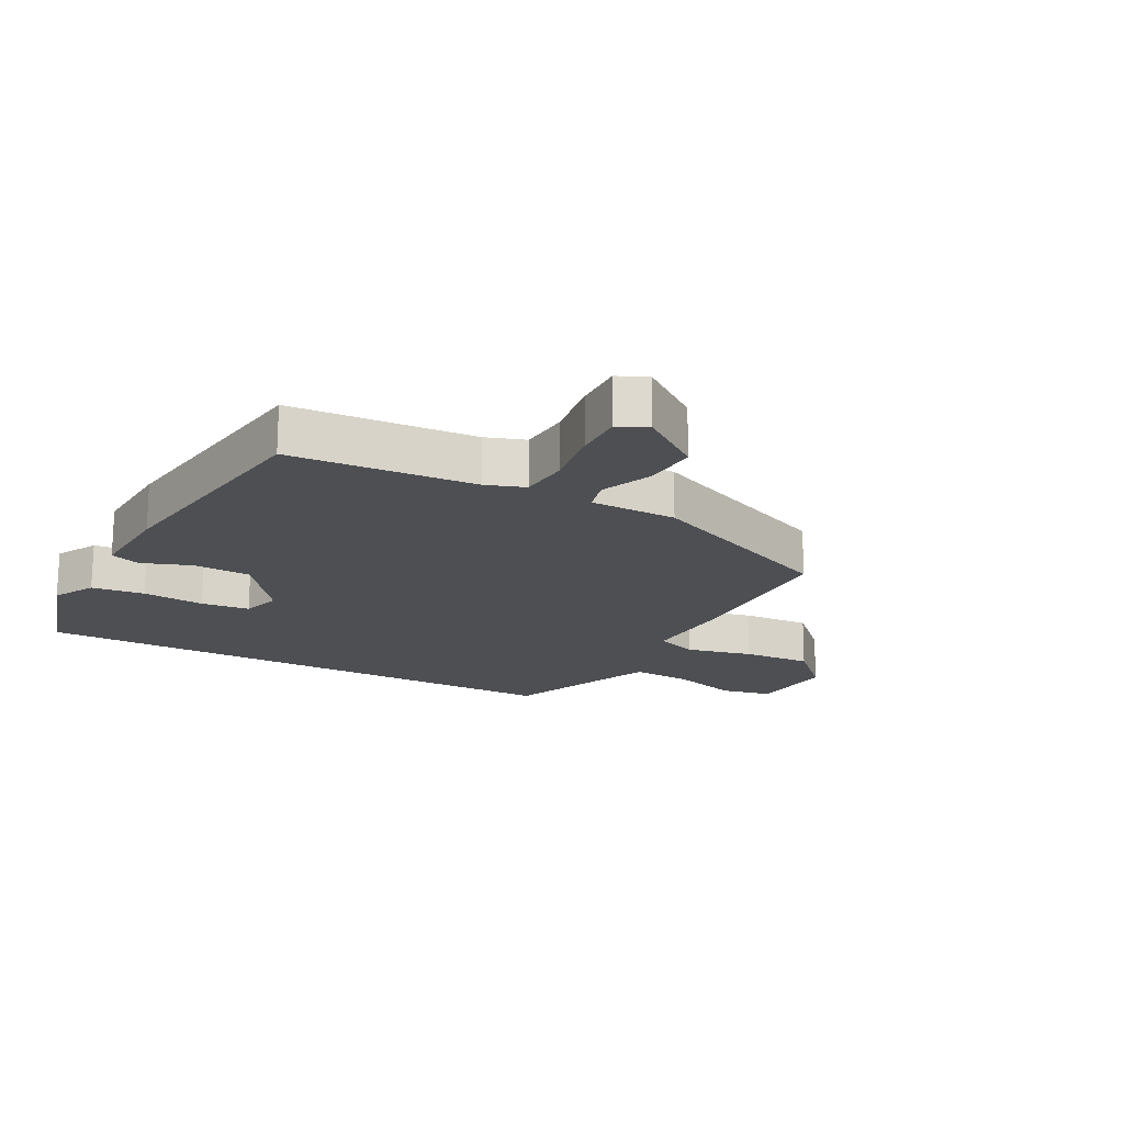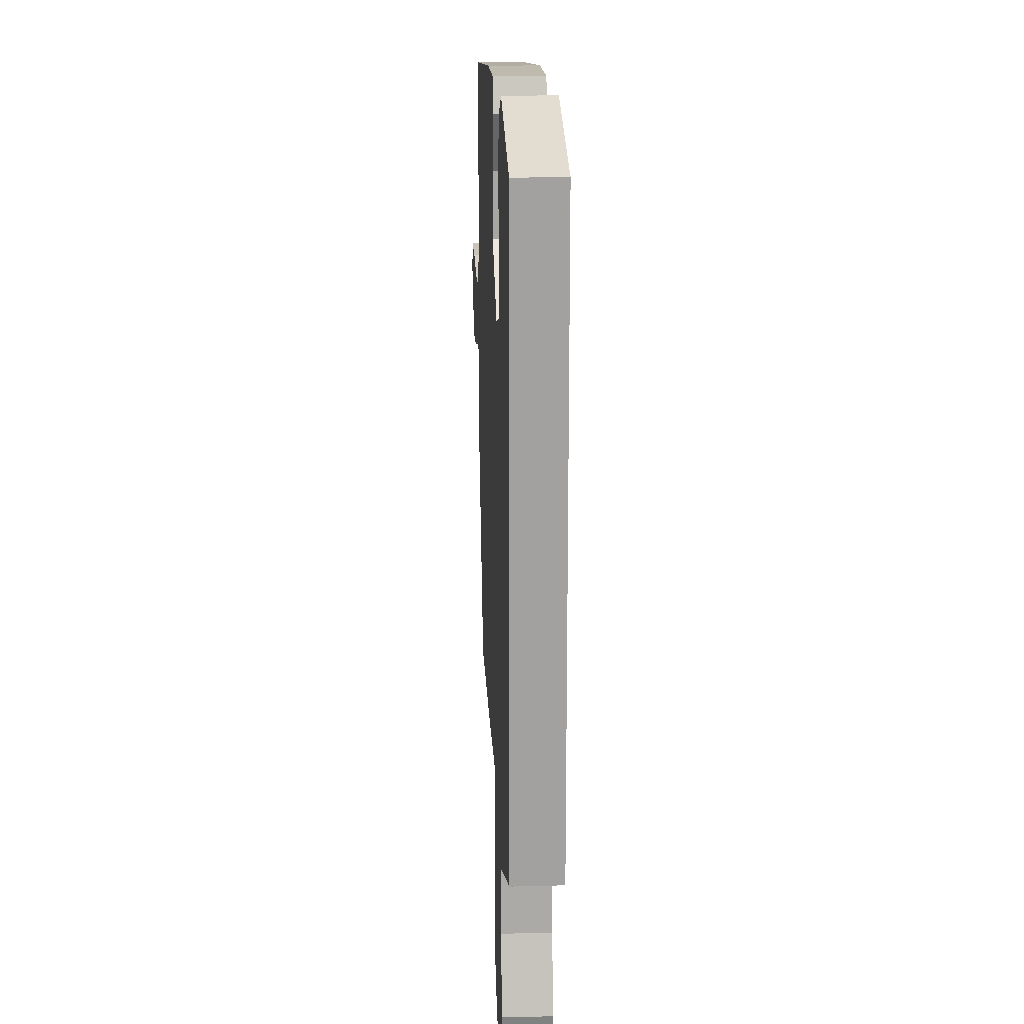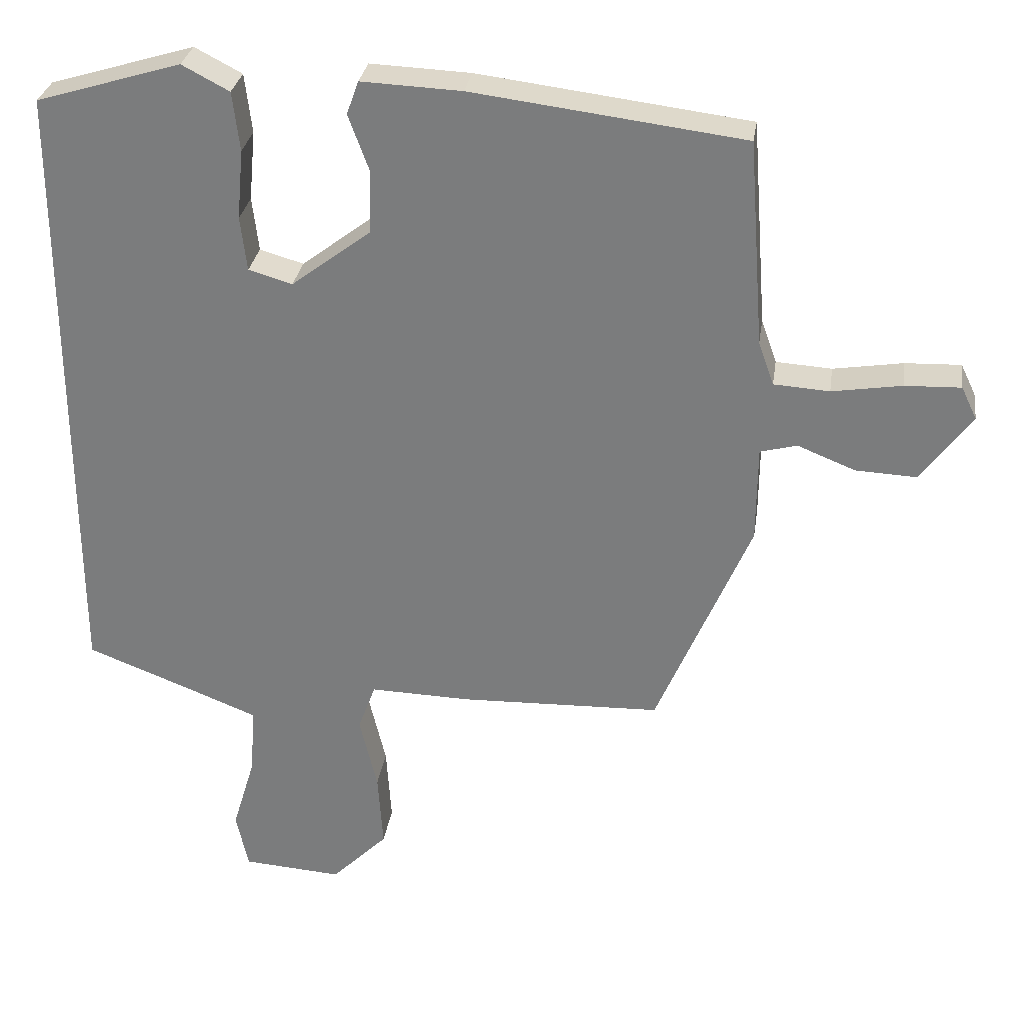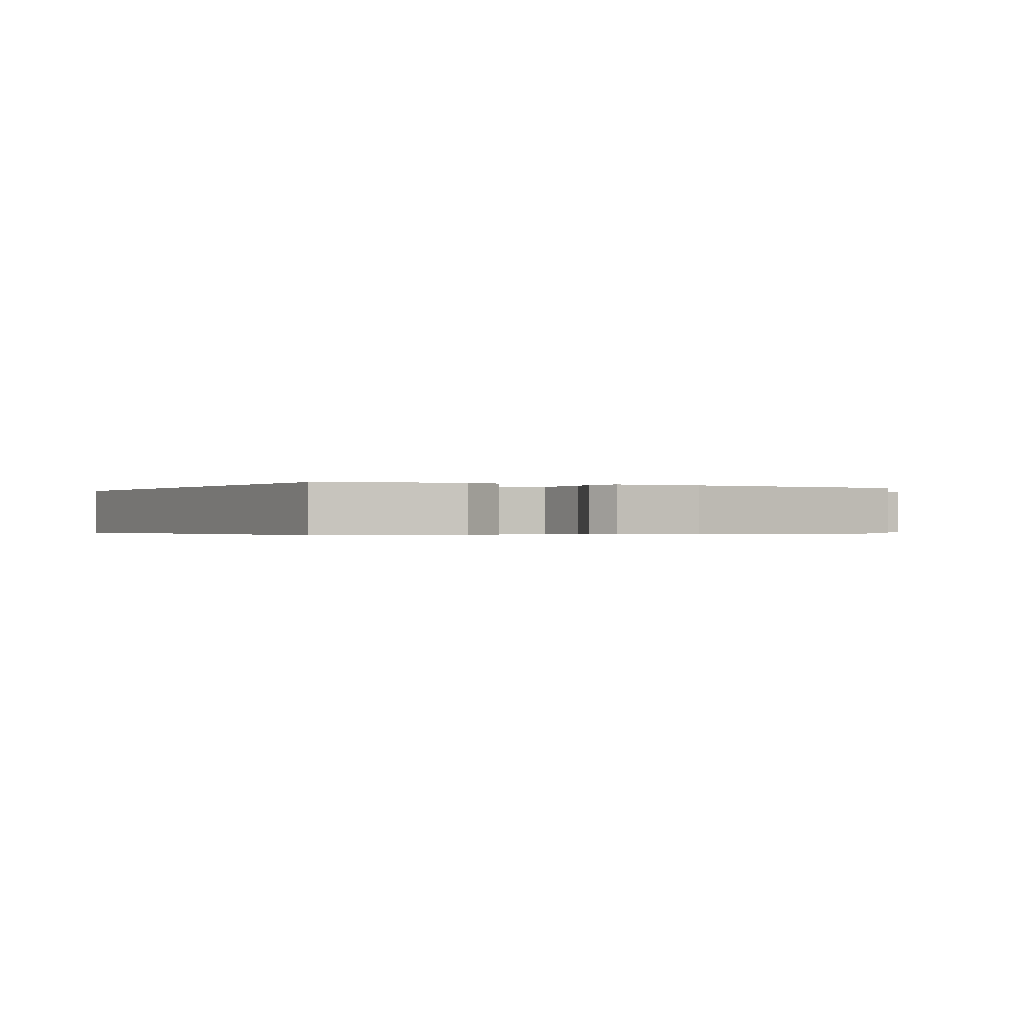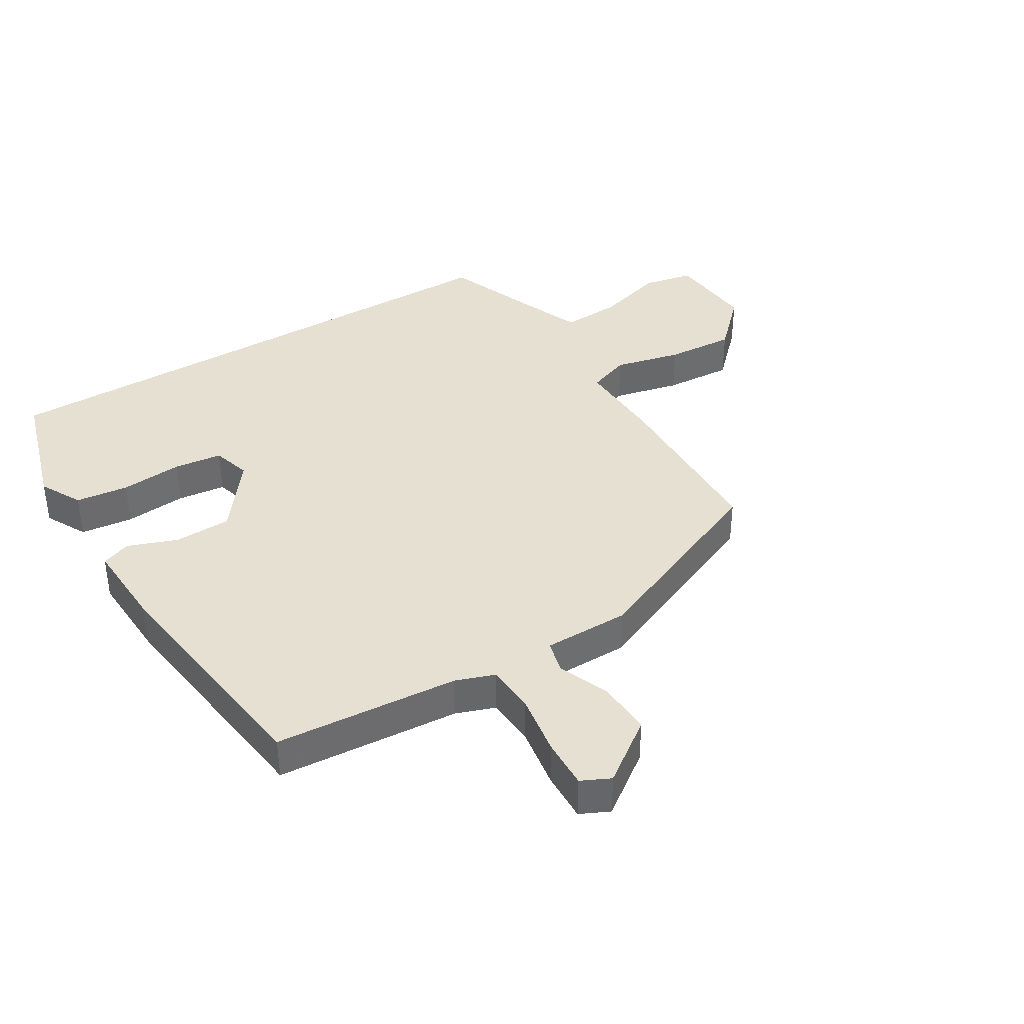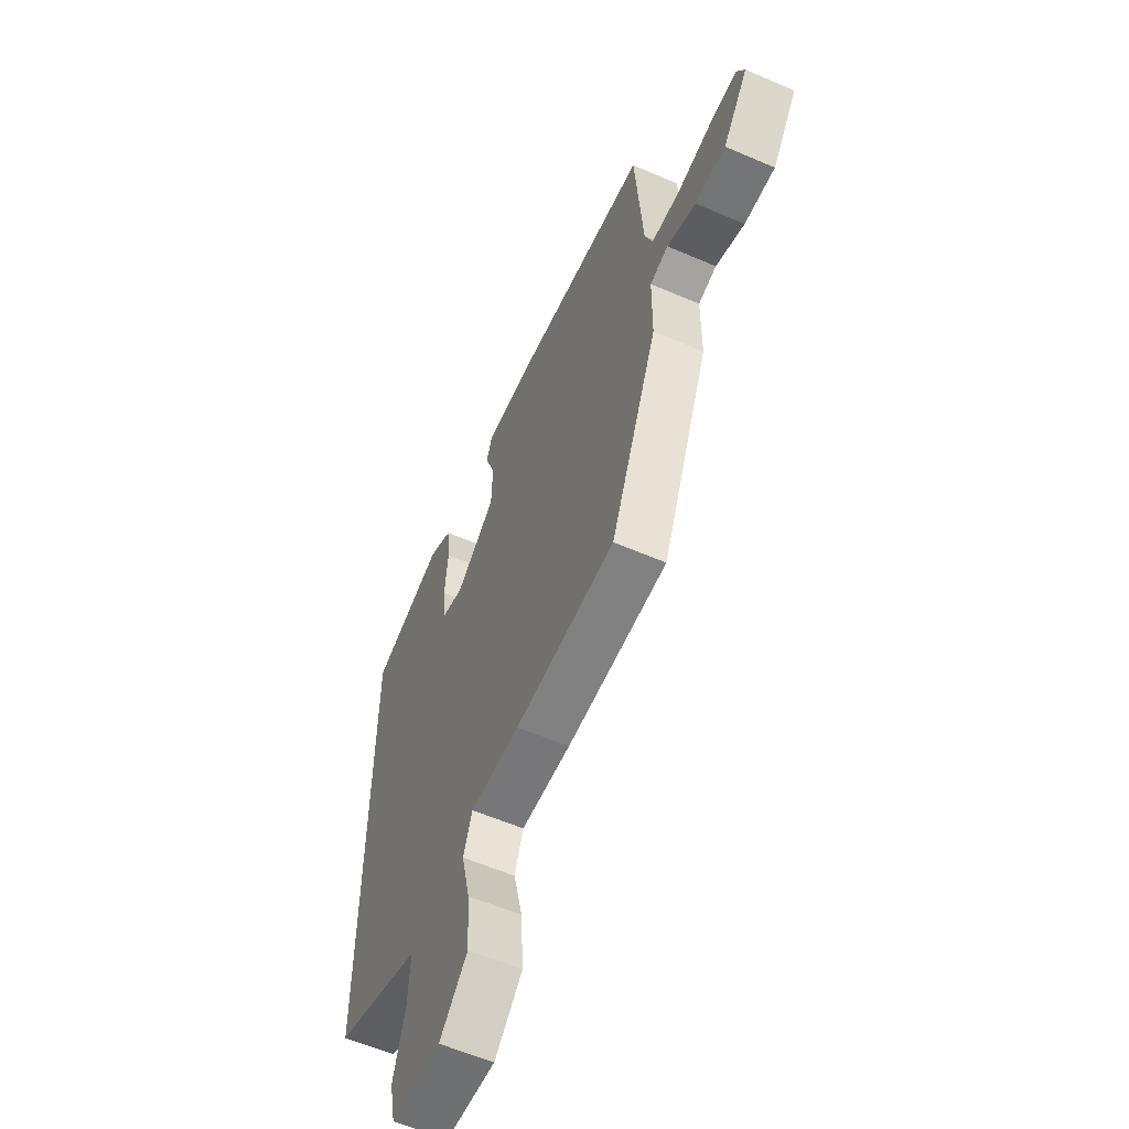
<metadata>
{"format":"obj","ext":"obj","renderer":"f3d","projection":"perspective","resolution":1024,"background":"white","views":[{"elev":-17.8,"azim":61.3,"up":"+Y"},{"elev":18.1,"azim":-92.8,"up":"+Z"},{"elev":30.0,"azim":8.4,"up":"+Z"},{"elev":-0.3,"azim":-29.1,"up":"+Y"},{"elev":38.5,"azim":58.6,"up":"+Y"},{"elev":-58.7,"azim":66.0,"up":"+Z"}]}
</metadata>
<code>
v 0.369 0.07 -0.479
v 0.083 0.07 -0.488
v -0.059 0.07 -0.484
v -0.084 0.07 -0.552
v -0.059 0.07 -0.658
v -0.052 0.07 -0.768
v -0.132 0.07 -0.848
v -0.274 0.07 -0.838
v -0.291 0.07 -0.757
v -0.258 0.07 -0.647
v -0.252 0.07 -0.551
v -0.35 0.07 -0.512
v -0.5 0.07 -0.454
v -0.5 0.07 0.437
v -0.295 0.07 0.499
v -0.228 0.07 0.464
v -0.218 0.07 0.38
v -0.227 0.07 0.281
v -0.218 0.07 0.204
v -0.156 0.07 0.186
v -0.044 0.07 0.271
v -0.041 0.07 0.362
v -0.07 0.07 0.441
v -0.053 0.07 0.488
v 0.089 0.07 0.482
v 0.473 0.07 0.434
v 0.495 0.07 0.142
v 0.517 0.07 0.08
v 0.596 0.07 0.075
v 0.695 0.07 0.091
v 0.774 0.07 0.094
v 0.796 0.07 0.048
v 0.725 0.07 -0.05
v 0.638 0.07 -0.046
v 0.556 0.07 -0.013
v 0.504 0.07 -0.027
v 0.503 0.07 -0.164
v 0.369 0 -0.479
v 0.083 0 -0.488
v -0.059 0 -0.484
v -0.084 0 -0.552
v -0.059 0 -0.658
v -0.052 0 -0.768
v -0.132 0 -0.848
v -0.274 0 -0.838
v -0.291 0 -0.757
v -0.258 0 -0.647
v -0.252 0 -0.551
v -0.35 0 -0.512
v -0.5 0 -0.454
v -0.5 0 0.437
v -0.295 0 0.499
v -0.228 0 0.464
v -0.218 0 0.38
v -0.227 0 0.281
v -0.218 0 0.204
v -0.156 0 0.186
v -0.044 0 0.271
v -0.041 0 0.362
v -0.07 0 0.441
v -0.053 0 0.488
v 0.089 0 0.482
v 0.473 0 0.434
v 0.495 0 0.142
v 0.517 0 0.08
v 0.596 0 0.075
v 0.695 0 0.091
v 0.774 0 0.094
v 0.796 0 0.048
v 0.725 0 -0.05
v 0.638 0 -0.046
v 0.556 0 -0.013
v 0.504 0 -0.027
v 0.503 0 -0.164
f 36 37 1 2
f 32 33 34 35
f 30 31 32 35
f 29 30 35 36
f 28 29 36 2
f 24 25 26 27
f 22 23 24 27
f 21 22 27 28
f 20 21 28 2
f 15 16 17 18
f 15 18 19
f 12 13 14 15
f 11 12 15 19
f 7 8 9 10
f 7 10 11
f 4 5 6 7
f 4 7 11 19
f 19 20 2 3
f 3 4 19
f 39 38 74 73
f 72 71 70 69
f 72 69 68 67
f 73 72 67 66
f 39 73 66 65
f 64 63 62 61
f 64 61 60 59
f 65 64 59 58
f 39 65 58 57
f 55 54 53 52
f 56 55 52
f 52 51 50 49
f 56 52 49 48
f 47 46 45 44
f 48 47 44
f 44 43 42 41
f 56 48 44 41
f 40 39 57 56
f 56 41 40
f 1 38 39 2
f 2 39 40 3
f 3 40 41 4
f 4 41 42 5
f 5 42 43 6
f 6 43 44 7
f 7 44 45 8
f 8 45 46 9
f 9 46 47 10
f 10 47 48 11
f 11 48 49 12
f 12 49 50 13
f 13 50 51 14
f 14 51 52 15
f 15 52 53 16
f 16 53 54 17
f 17 54 55 18
f 18 55 56 19
f 19 56 57 20
f 20 57 58 21
f 21 58 59 22
f 22 59 60 23
f 23 60 61 24
f 24 61 62 25
f 25 62 63 26
f 26 63 64 27
f 27 64 65 28
f 28 65 66 29
f 29 66 67 30
f 30 67 68 31
f 31 68 69 32
f 32 69 70 33
f 33 70 71 34
f 34 71 72 35
f 35 72 73 36
f 36 73 74 37
f 37 74 38 1

</code>
